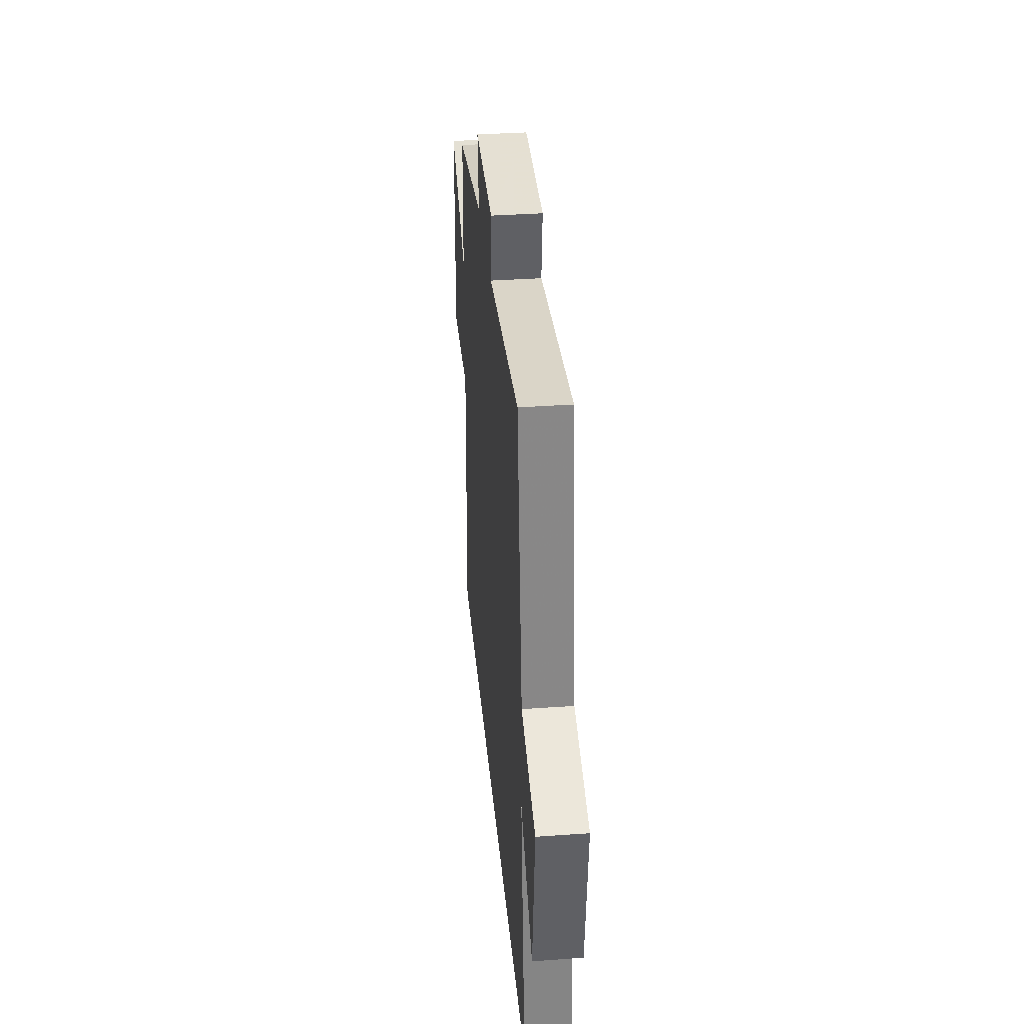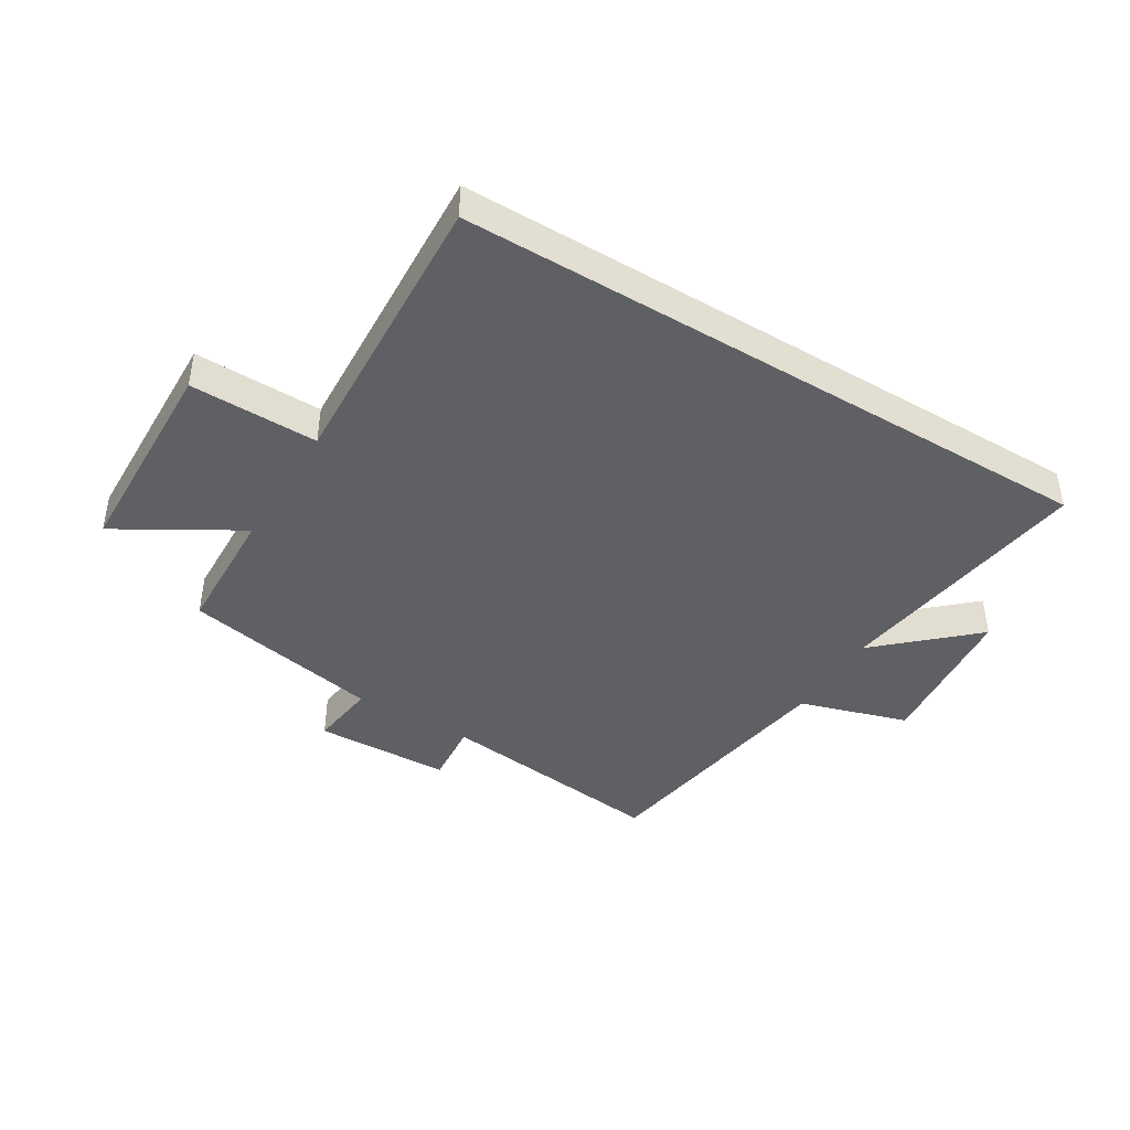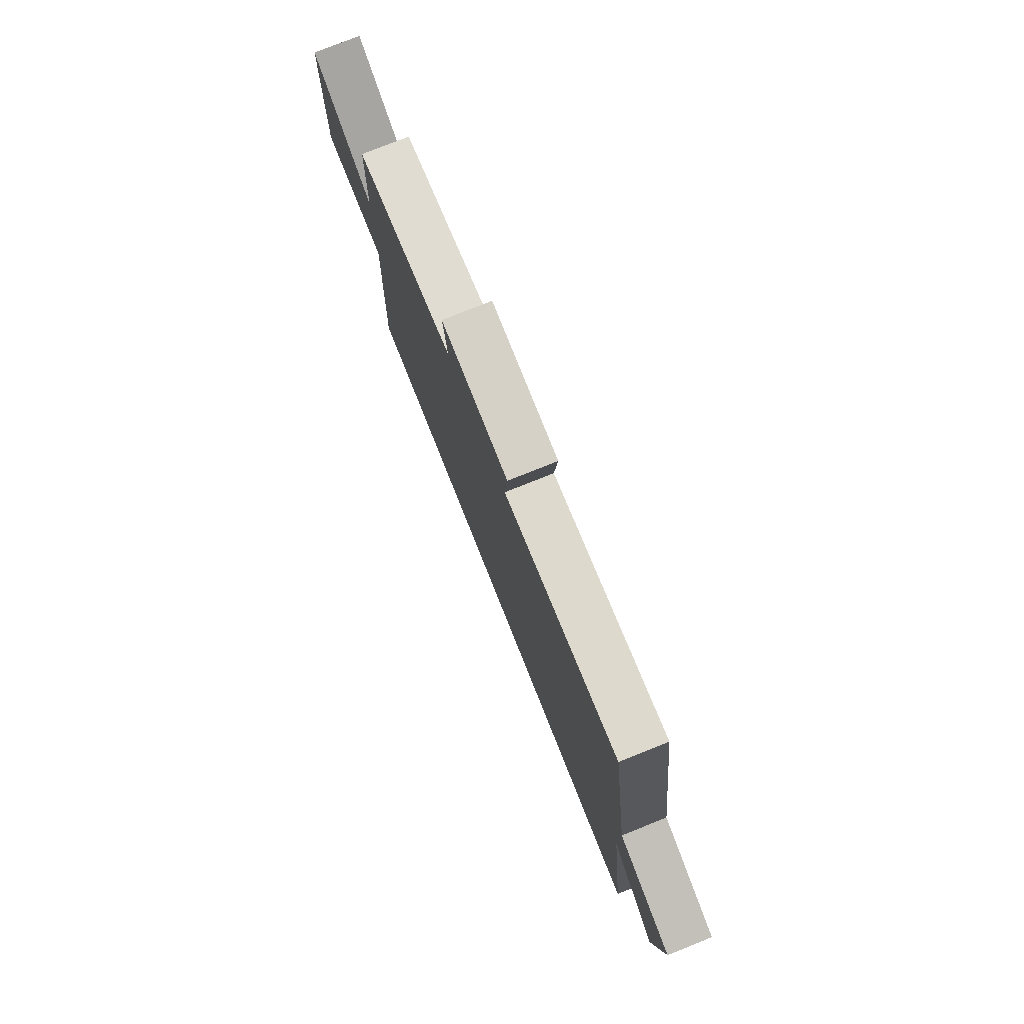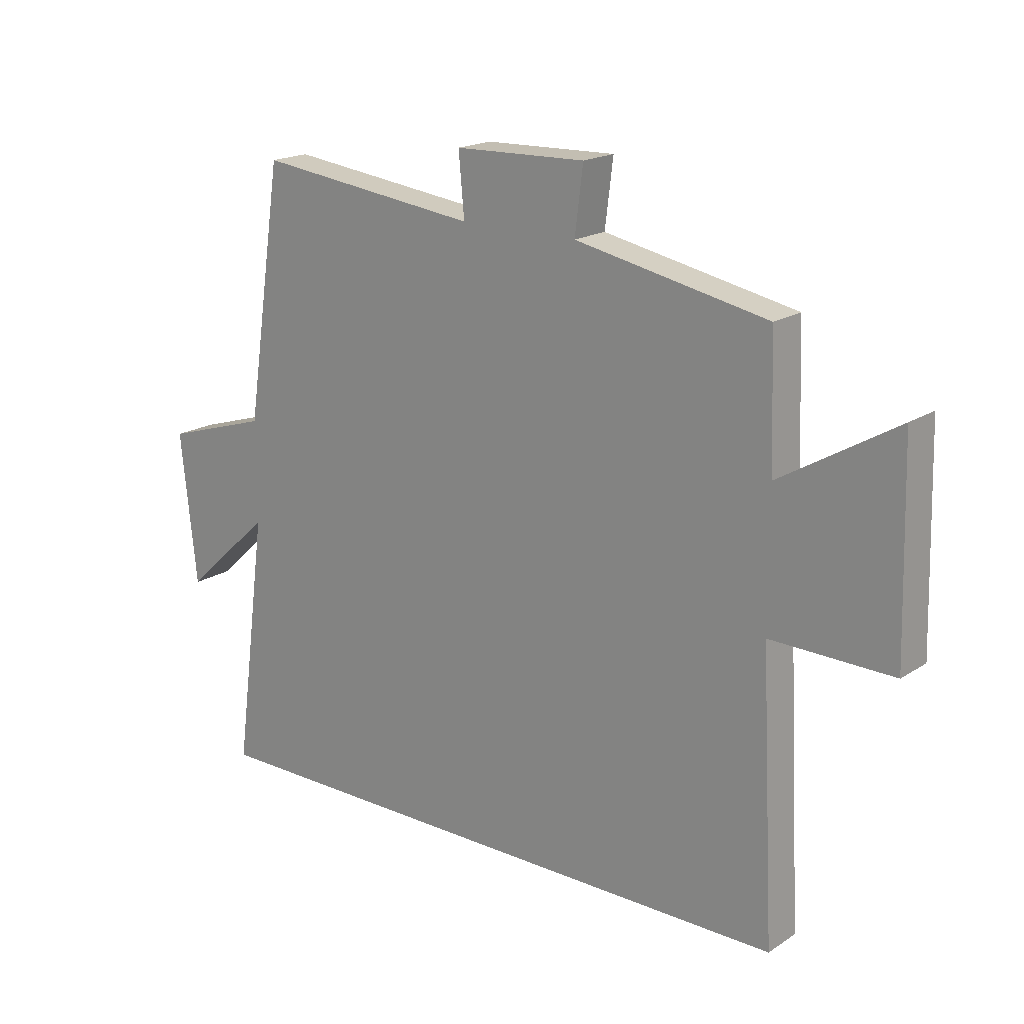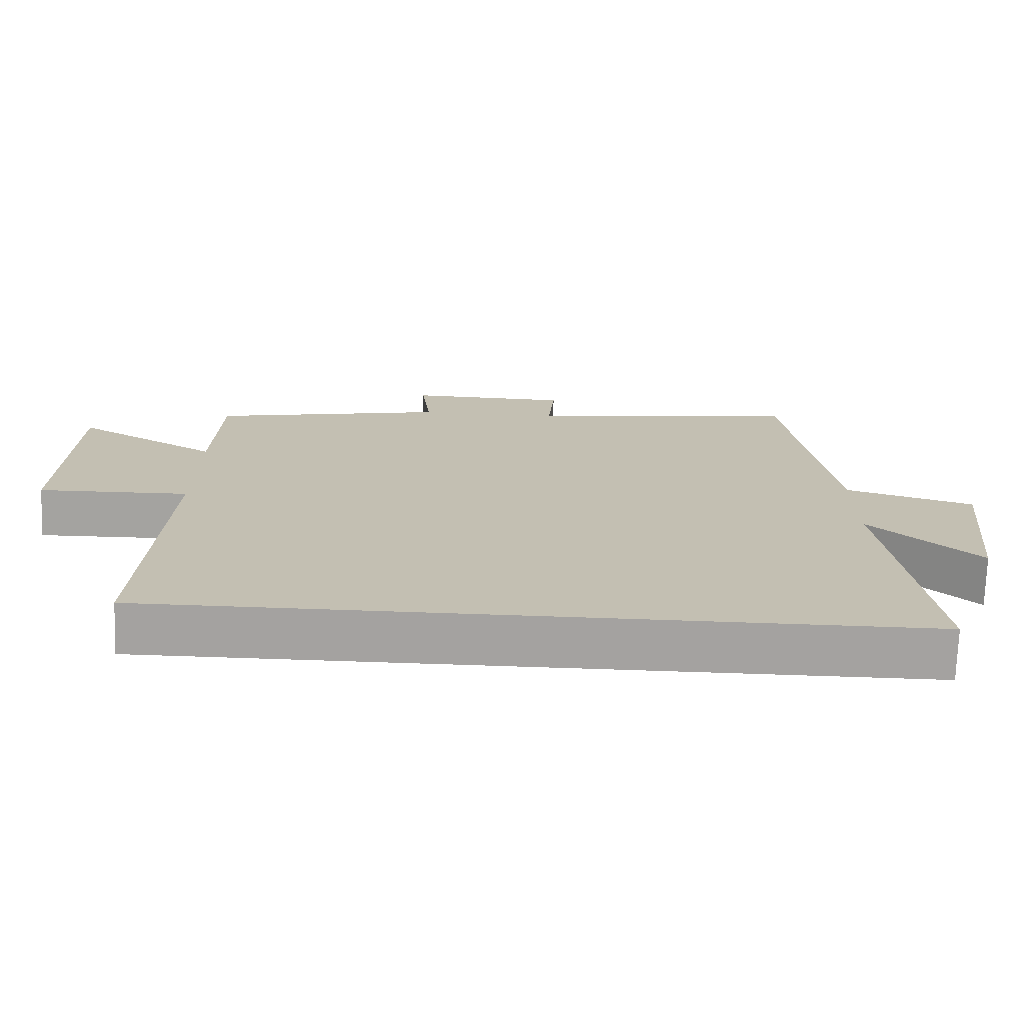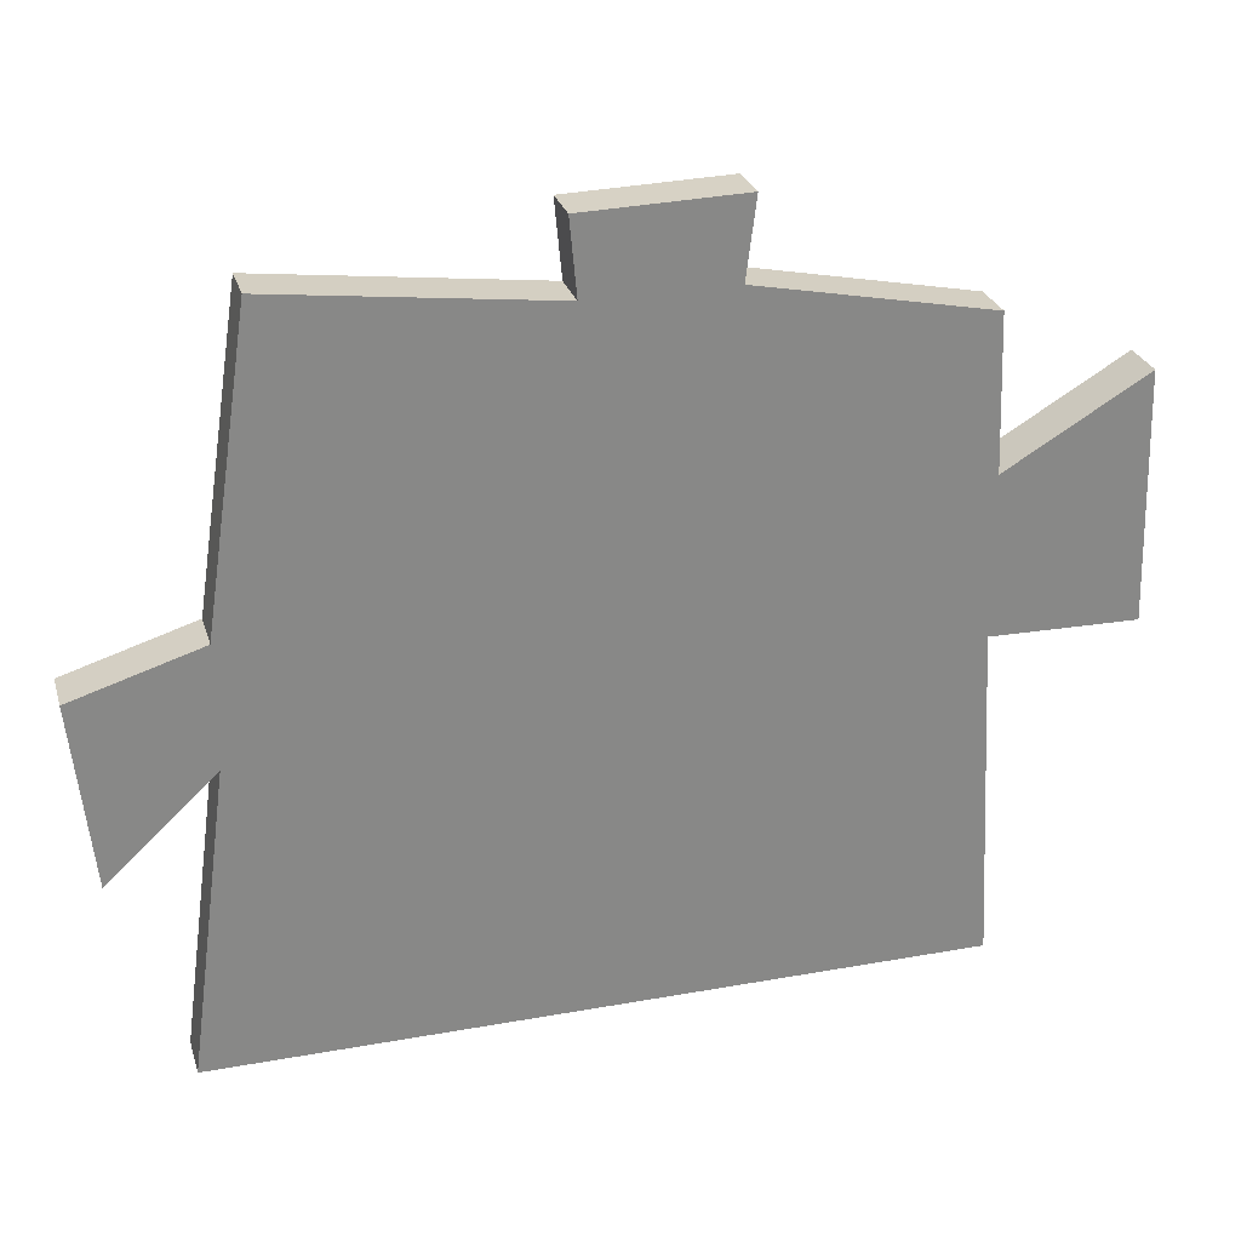
<metadata>
{"format":"obj","ext":"obj","renderer":"f3d","projection":"perspective","resolution":1024,"background":"white","views":[{"elev":36.3,"azim":-95.3,"up":"+Z"},{"elev":-42.6,"azim":148.6,"up":"+Y"},{"elev":77.7,"azim":-111.8,"up":"+Z"},{"elev":18.5,"azim":39.3,"up":"+Z"},{"elev":-72.7,"azim":178.1,"up":"+Z"},{"elev":27.2,"azim":-15.6,"up":"+Z"}]}
</metadata>
<code>
v -0.558 0.07 -0.5
v -0.5 0.07 -0.061
v -0.654 0.07 -0.203
v -0.682 0.07 0.057
v -0.5 0.07 0.113
v -0.435 0.07 0.548
v -0.046 0.07 0.5
v -0.056 0.07 0.607
v 0.172 0.07 0.613
v 0.158 0.07 0.5
v 0.492 0.07 0.433
v 0.5 0.07 0.213
v 0.703 0.07 0.333
v 0.713 0.07 -0.021
v 0.5 0.07 -0.017
v 0.525 0.07 -0.5
v -0.558 0 -0.5
v -0.5 0 -0.061
v -0.654 0 -0.203
v -0.682 0 0.057
v -0.5 0 0.113
v -0.435 0 0.548
v -0.046 0 0.5
v -0.056 0 0.607
v 0.172 0 0.613
v 0.158 0 0.5
v 0.492 0 0.433
v 0.5 0 0.213
v 0.703 0 0.333
v 0.713 0 -0.021
v 0.5 0 -0.017
v 0.525 0 -0.5
f 15 16 1 2
f 12 13 14 15
f 12 15 2
f 11 12 2
f 10 11 2
f 7 8 9 10
f 7 10 2
f 5 6 7 2
f 2 3 4 5
f 18 17 32 31
f 31 30 29 28
f 18 31 28
f 18 28 27
f 18 27 26
f 26 25 24 23
f 18 26 23
f 18 23 22 21
f 21 20 19 18
f 1 17 18 2
f 2 18 19 3
f 3 19 20 4
f 4 20 21 5
f 5 21 22 6
f 6 22 23 7
f 7 23 24 8
f 8 24 25 9
f 9 25 26 10
f 10 26 27 11
f 11 27 28 12
f 12 28 29 13
f 13 29 30 14
f 14 30 31 15
f 15 31 32 16
f 16 32 17 1

</code>
